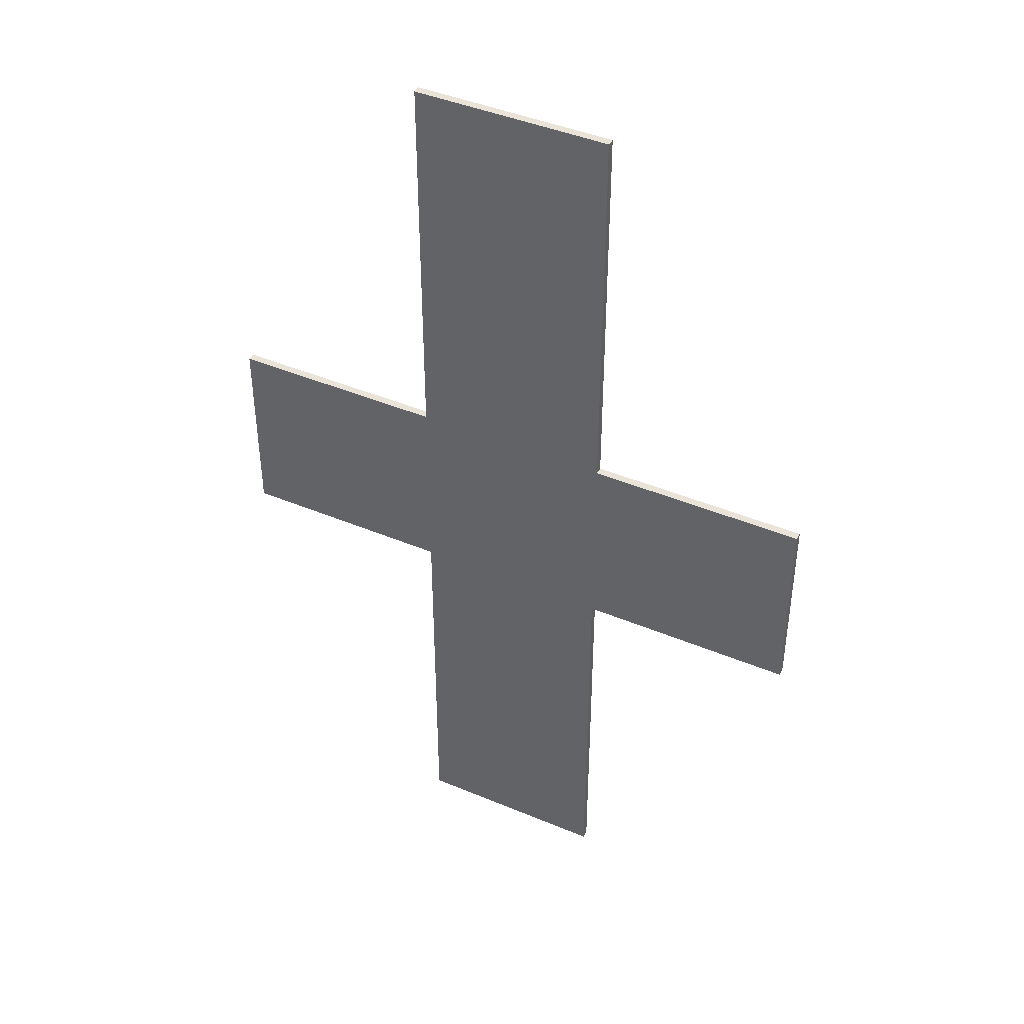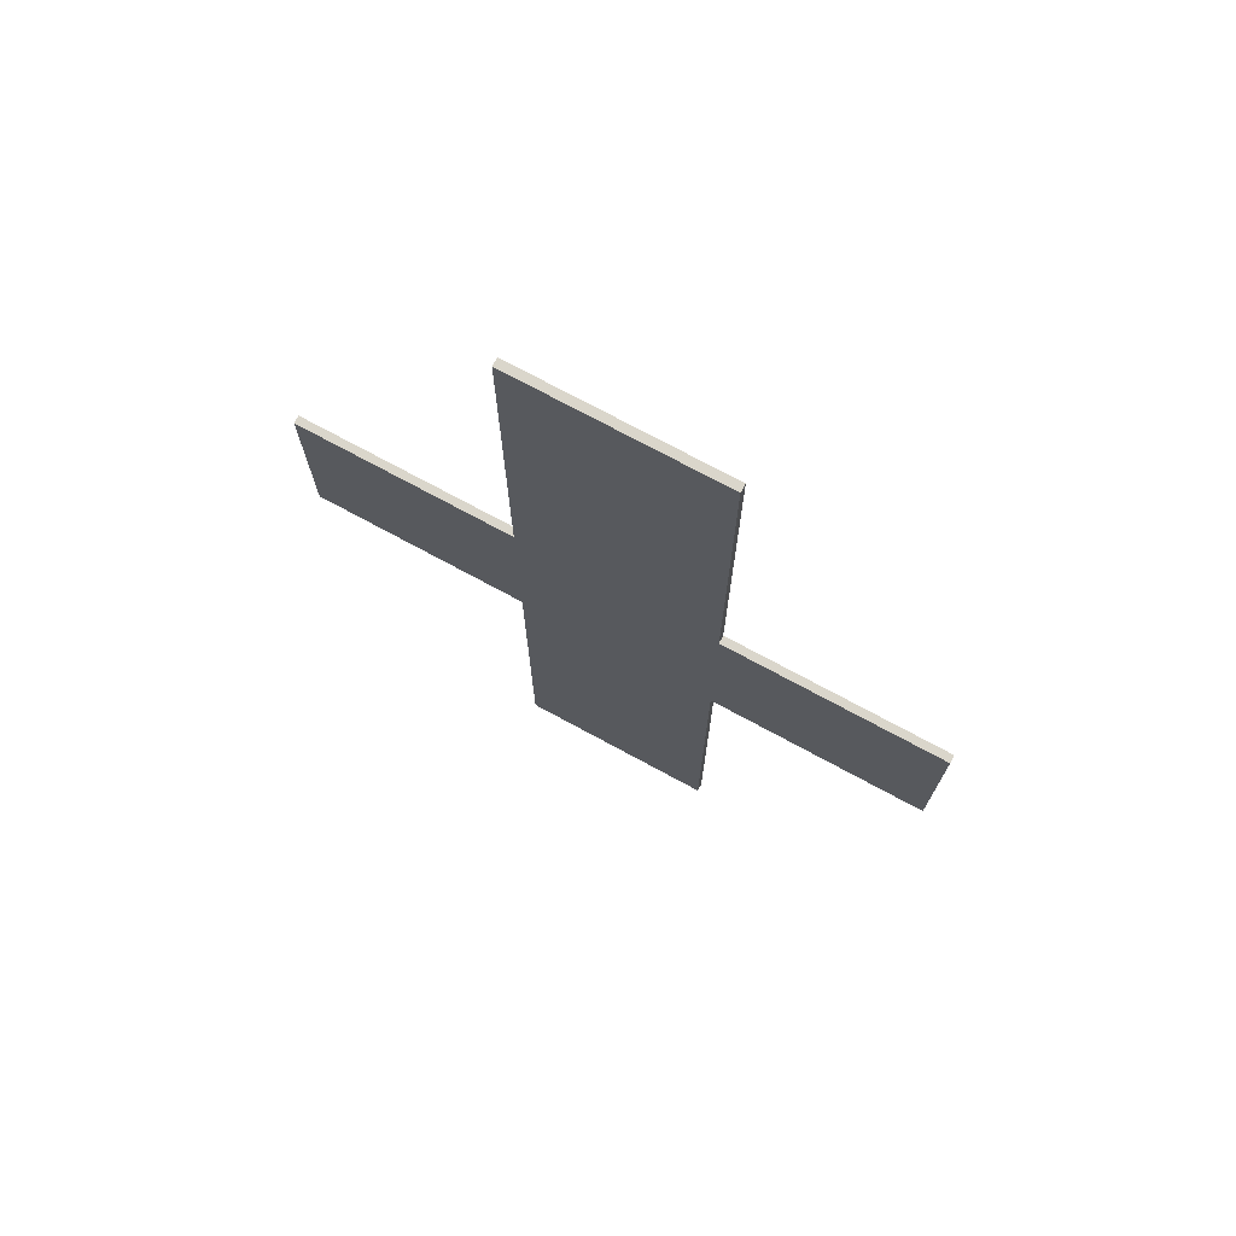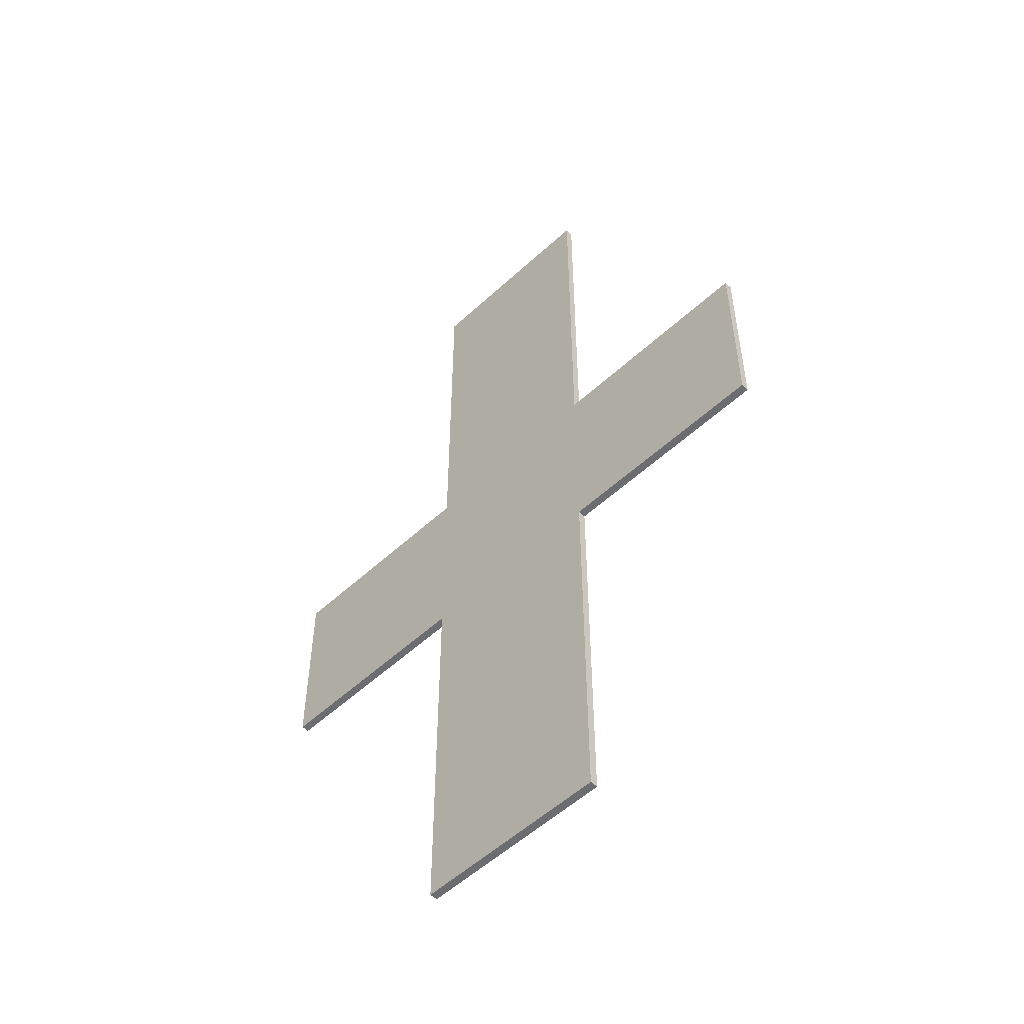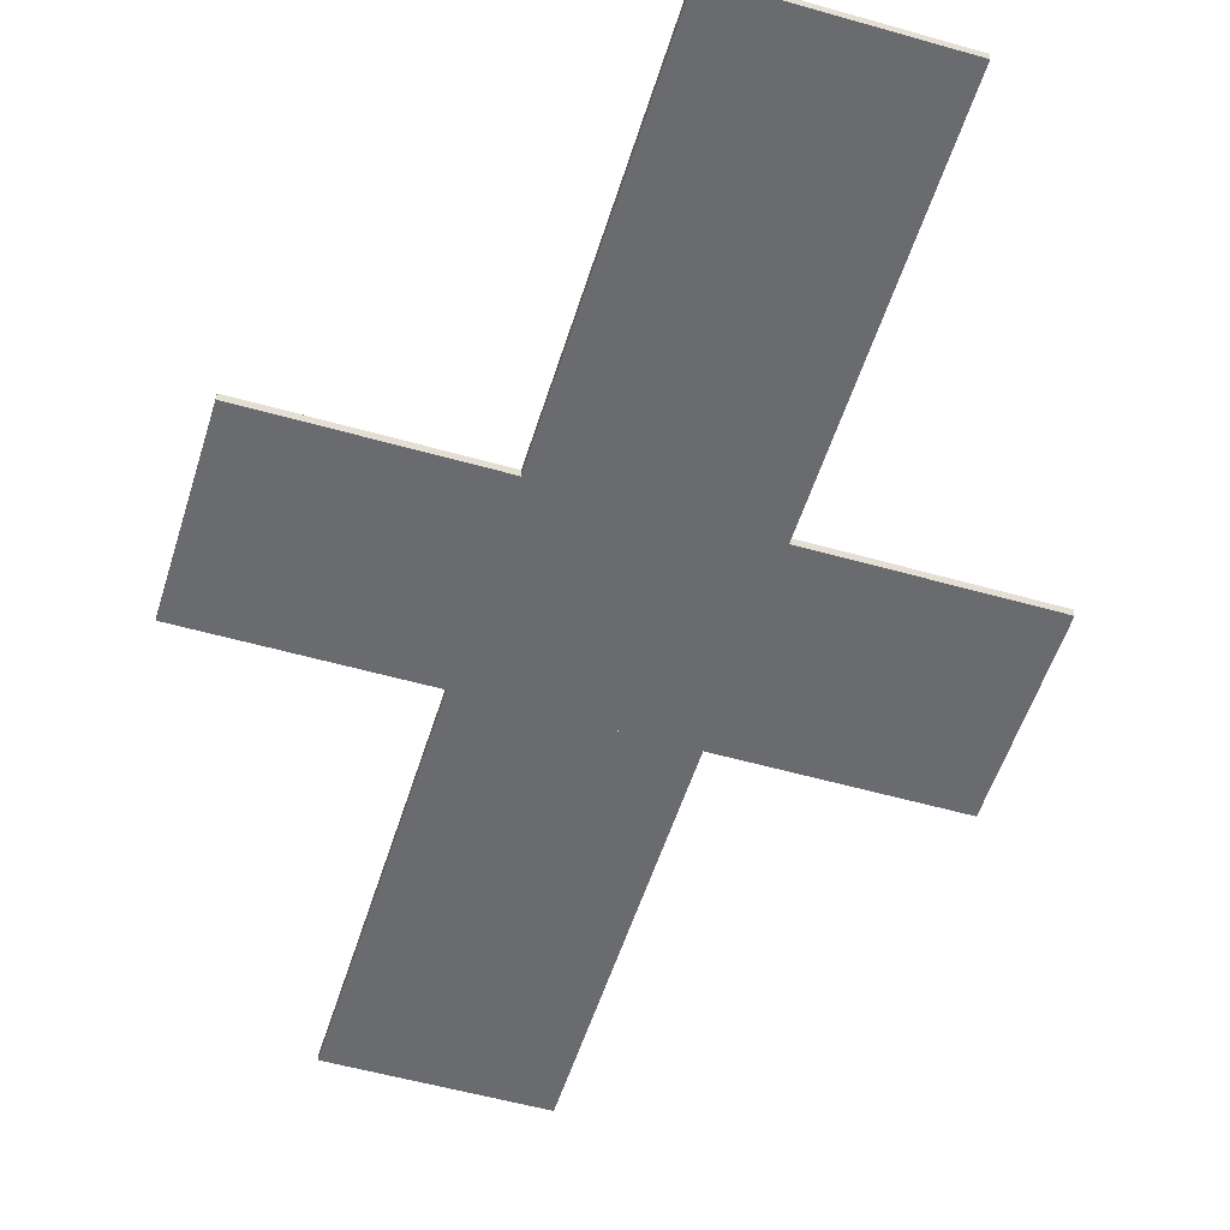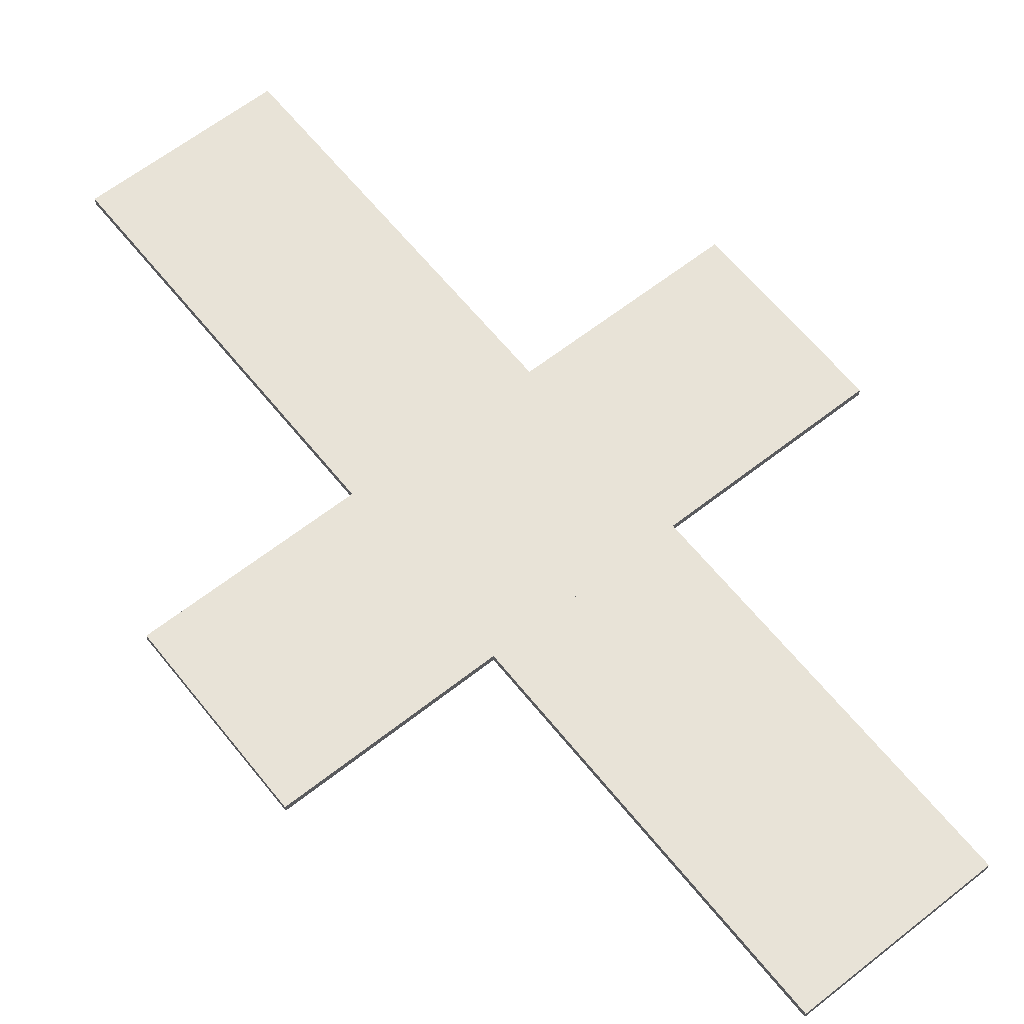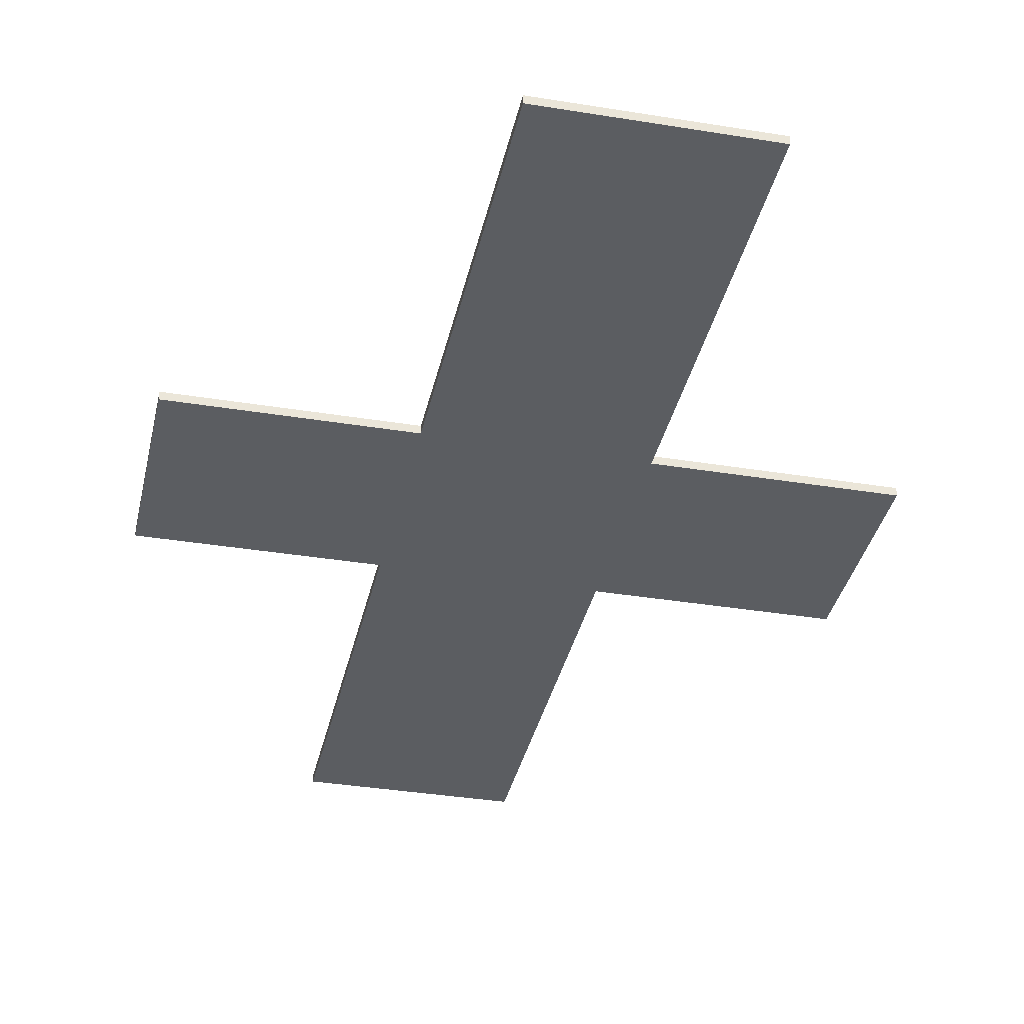
<metadata>
{"format":"obj","ext":"obj","renderer":"f3d","projection":"perspective","resolution":1024,"background":"white","views":[{"elev":43.1,"azim":-153.5,"up":"+Z"},{"elev":74.1,"azim":-151.6,"up":"+Z"},{"elev":-54.0,"azim":-135.6,"up":"+Z"},{"elev":-53.4,"azim":163.0,"up":"+Y"},{"elev":62.3,"azim":-38.6,"up":"+Y"},{"elev":-35.6,"azim":167.8,"up":"+Y"}]}
</metadata>
<code>
g default
v 40 -0.5 -1
v 40 0.5 -1
v -40 0.5 -1
v -40 -0.5 -1
v -12.5 -0.5 49
v 12.5 -0.5 49
v -12.5 0.5 49
v 12.5 0.5 49
v -12.5 0.5 -1
v 12.5 0.5 -1
v -12.5 -0.5 -1
v 12.5 -0.5 -1
v 40 -0.5 -13.5
v 40 0.5 -13.5
v -40 0.5 -13.5
v -40 -0.5 -13.5
v 40 -0.5 -26
v 40 0.5 -26
v -40 0.5 -26
v -40 -0.5 -26
v -12.5 -0.5 -76
v 12.5 -0.5 -76
v -12.5 0.5 -76
v 12.5 0.5 -76
v -12.5 0.5 -26
v 12.5 0.5 -26
v -12.5 -0.5 -26
v 12.5 -0.5 -26
g ride_X
f 14 2 1 13 17 18
f 15 3 2 14 18 19
f 16 4 3 15 19 20
f 13 1 4 16 20 17
f 4 1 2 3
f 5 6 8 7
f 7 8 10 9
f 9 10 12 11
f 11 12 6 5
f 6 12 10 8
f 11 5 7 9
f 20 19 18 17
f 21 23 24 22
f 23 25 26 24
f 25 27 28 26
f 27 21 22 28
f 22 24 26 28
f 27 25 23 21

</code>
